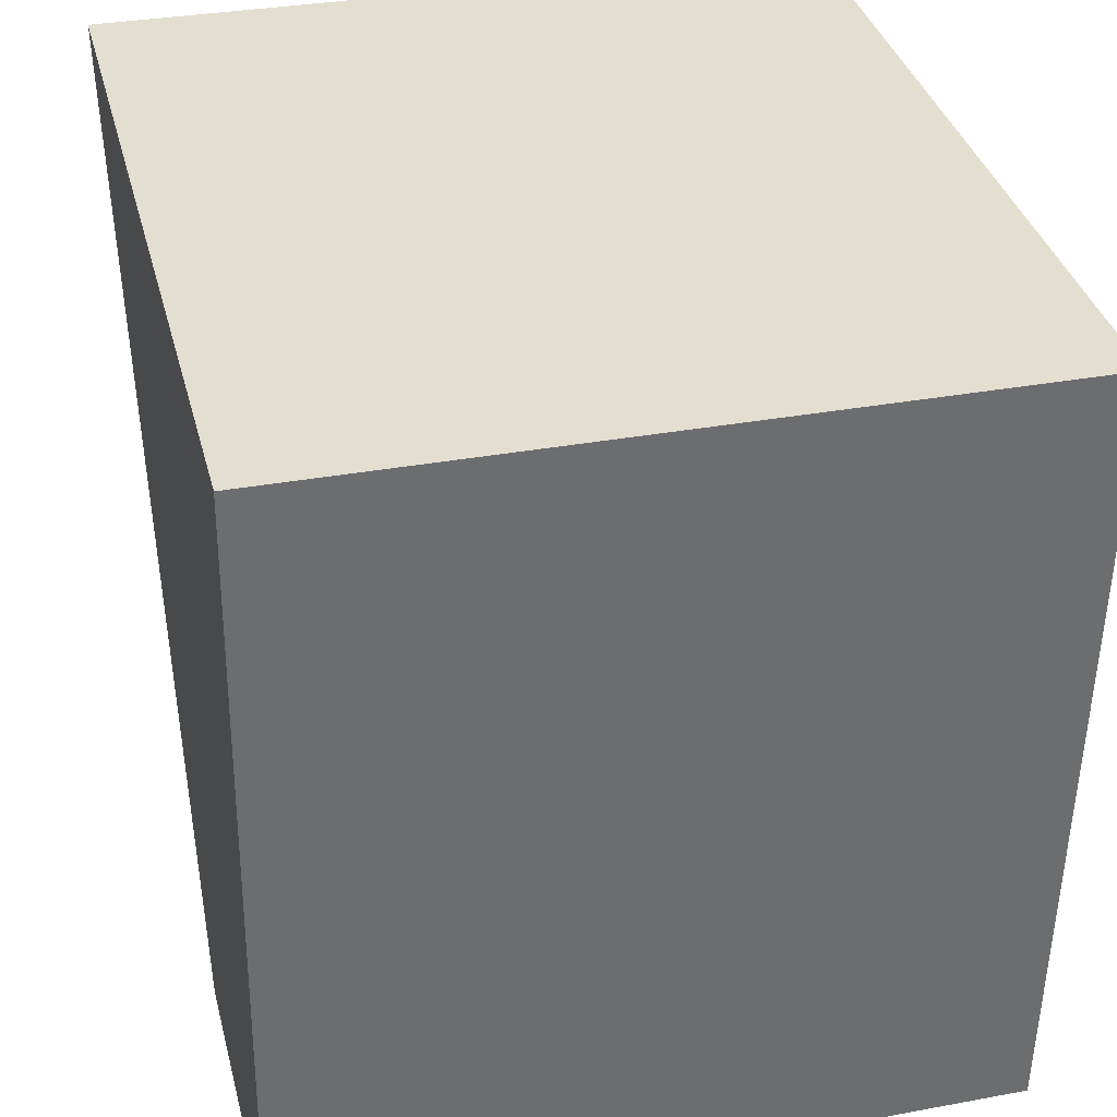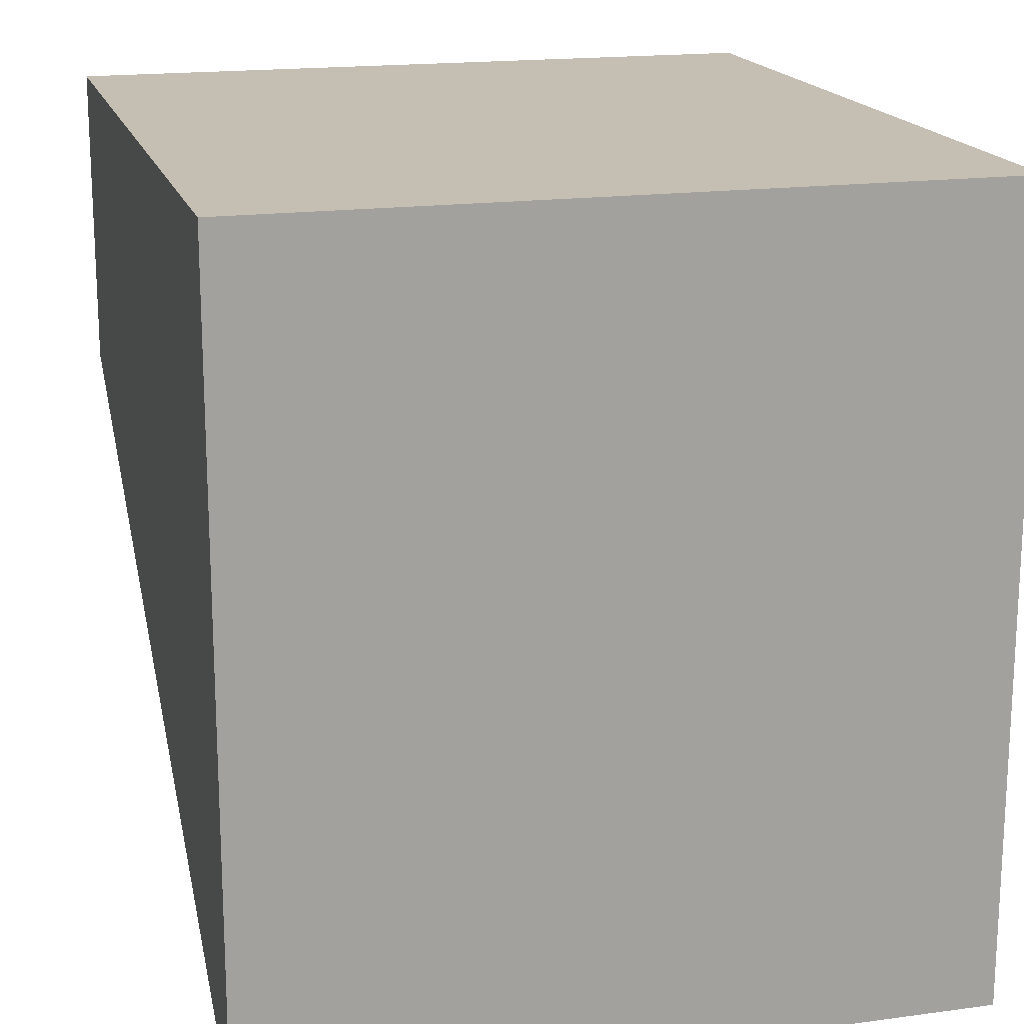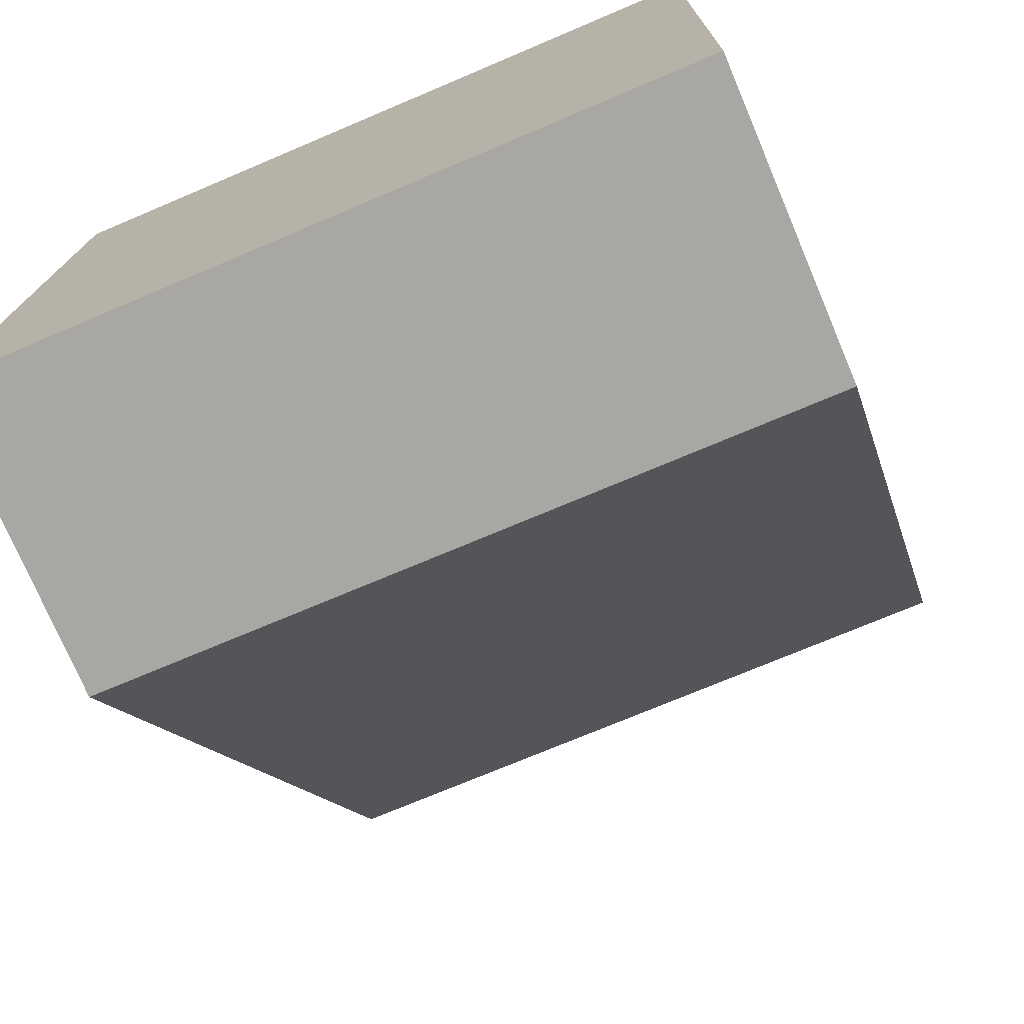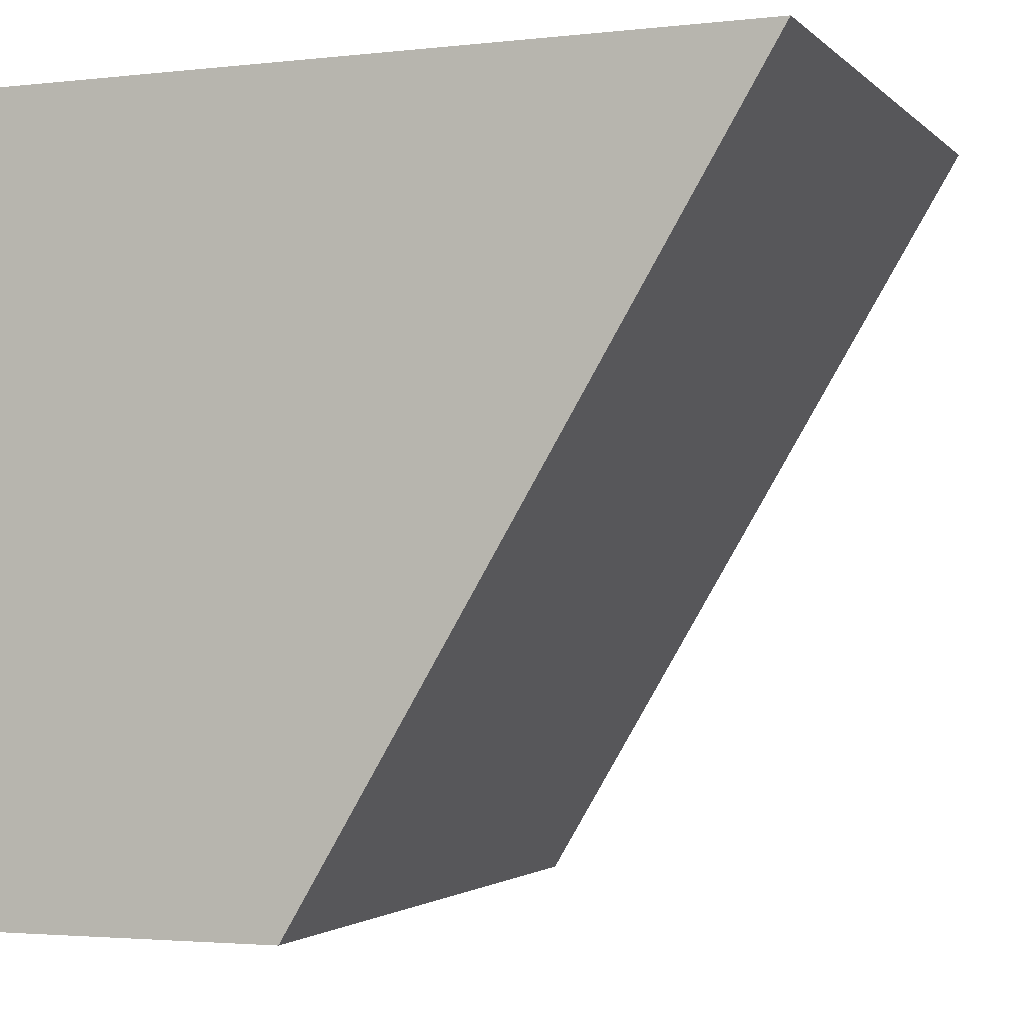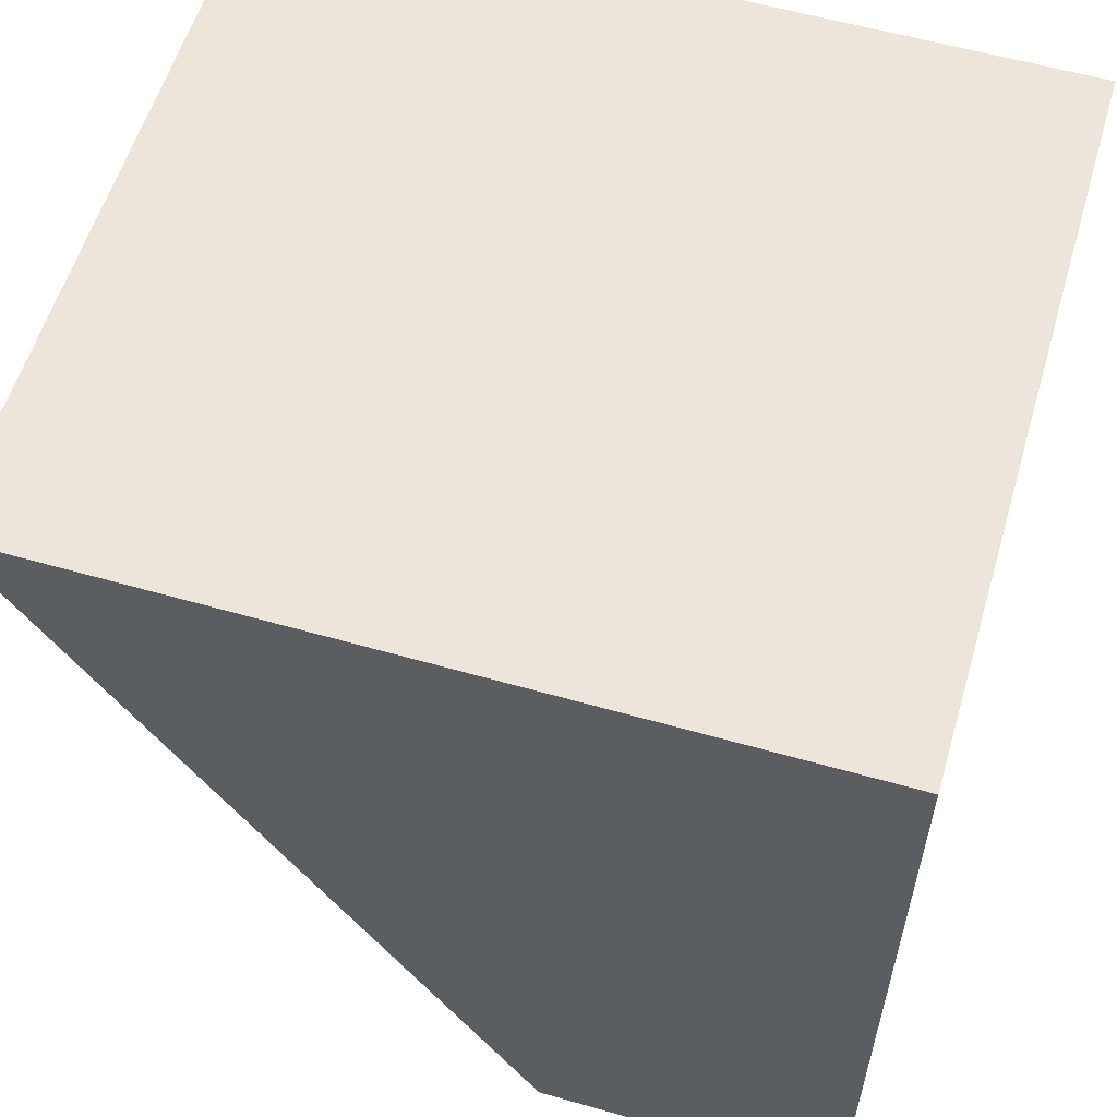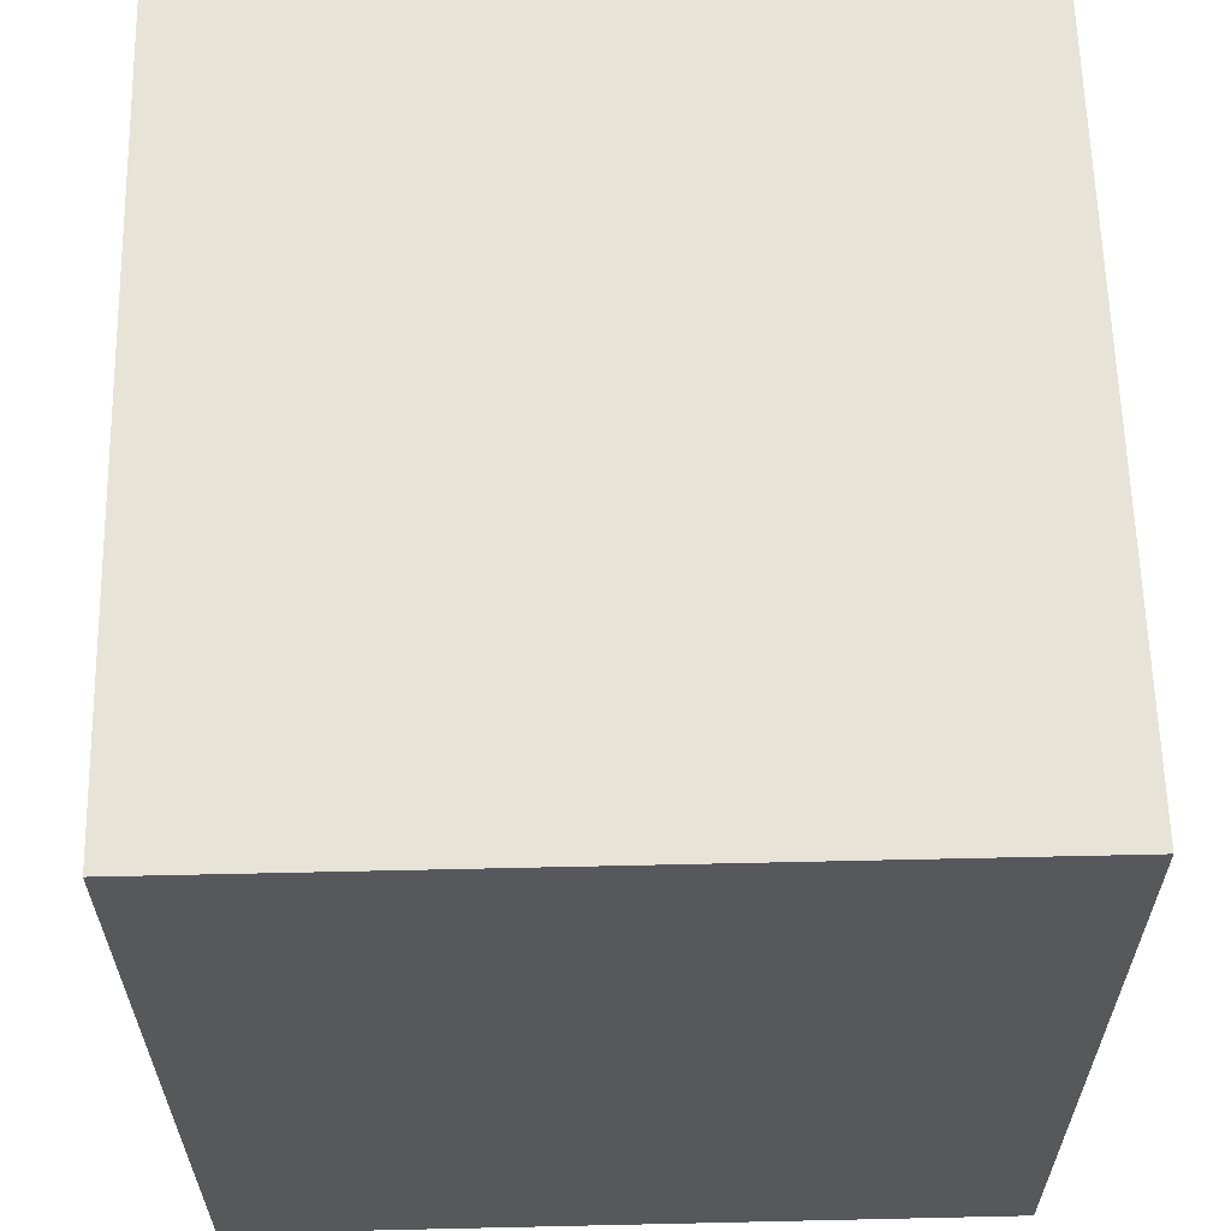
<metadata>
{"format":"obj","ext":"obj","renderer":"f3d","projection":"perspective","resolution":1024,"background":"white","views":[{"elev":36.4,"azim":-14.3,"up":"+Y"},{"elev":17.6,"azim":164.1,"up":"+Z"},{"elev":-74.9,"azim":23.0,"up":"+Y"},{"elev":-2.9,"azim":111.1,"up":"+Y"},{"elev":58.4,"azim":-73.6,"up":"+Y"},{"elev":61.7,"azim":177.8,"up":"+Z"}]}
</metadata>
<code>
v 0.5576 -0.02768 -0.2186
v 0.5576 -0.02768 -0.2502
v 0.4829 -0.02653 -0.2502
v 0.4829 -0.02653 -0.2186
v 0.5589 0.055 -0.2186
v 0.5589 0.055 -0.2999
v 0.4842 0.05615 -0.2186
v 0.4842 0.05615 -0.2999
f 2 3 1
f 6 3 2
f 1 3 4
f 1 5 2
f 6 8 3
f 5 6 2
f 3 7 4
f 4 5 1
f 6 5 8
f 8 7 3
f 7 5 4
f 8 5 7

</code>
